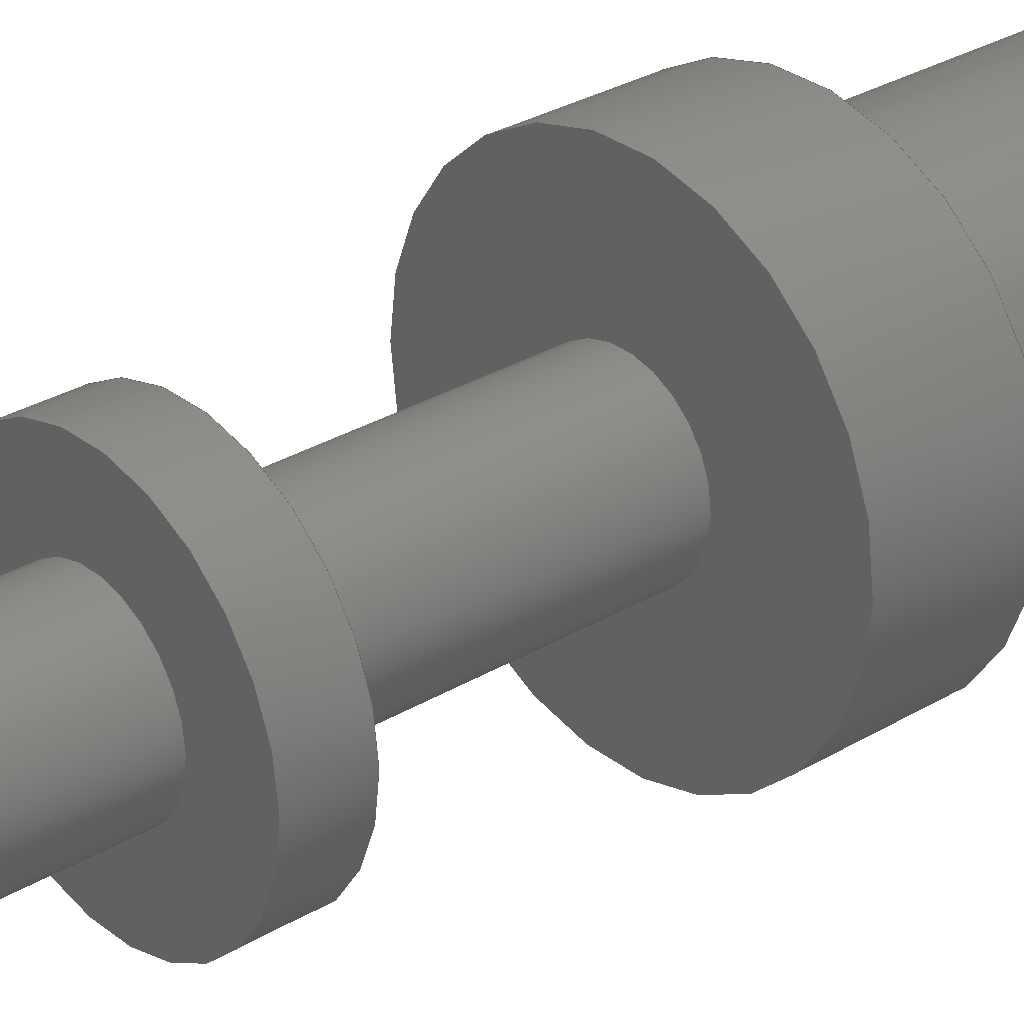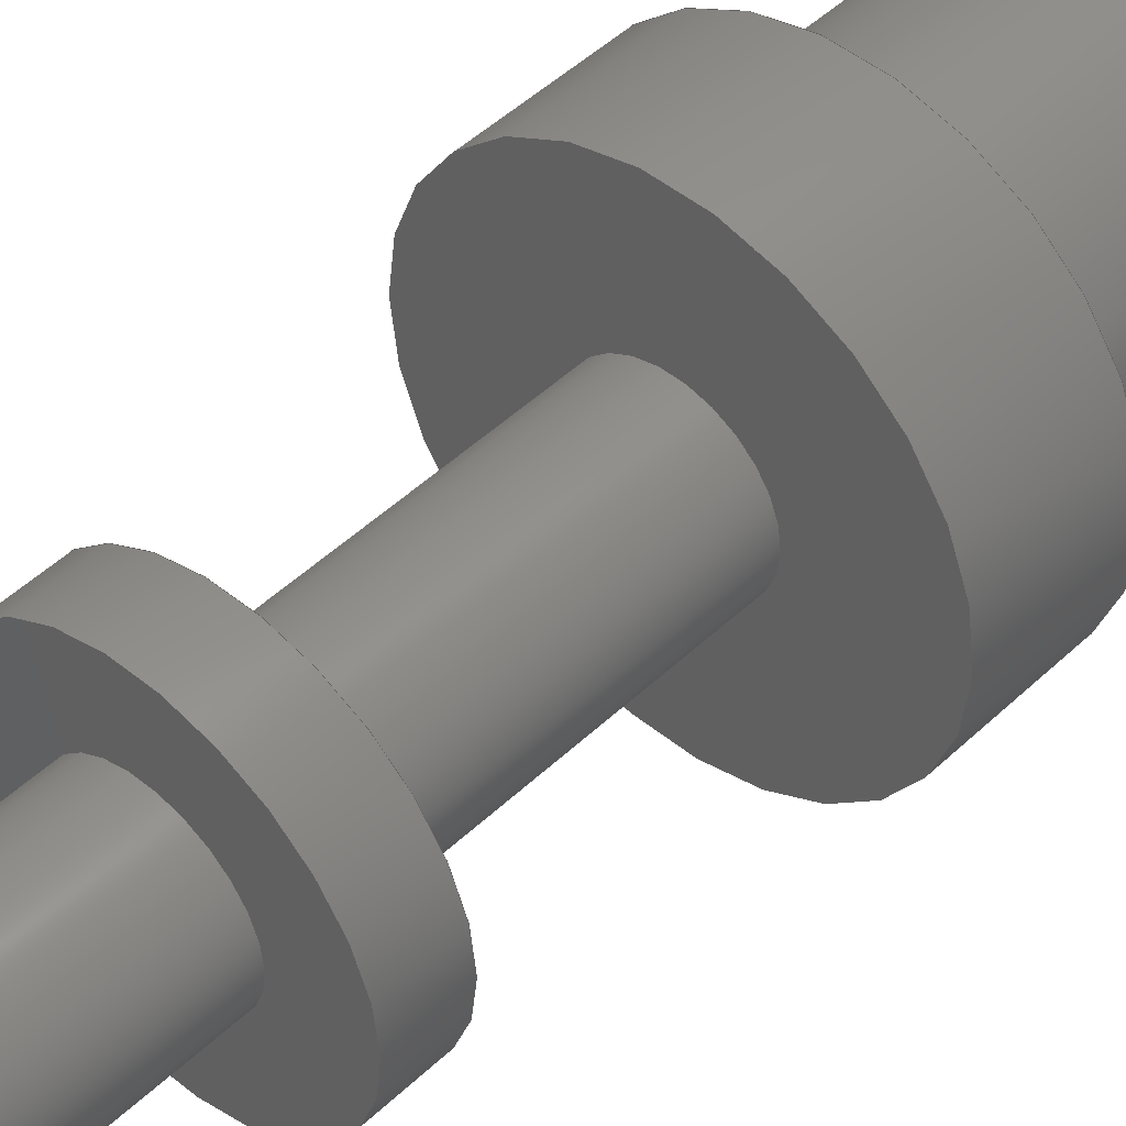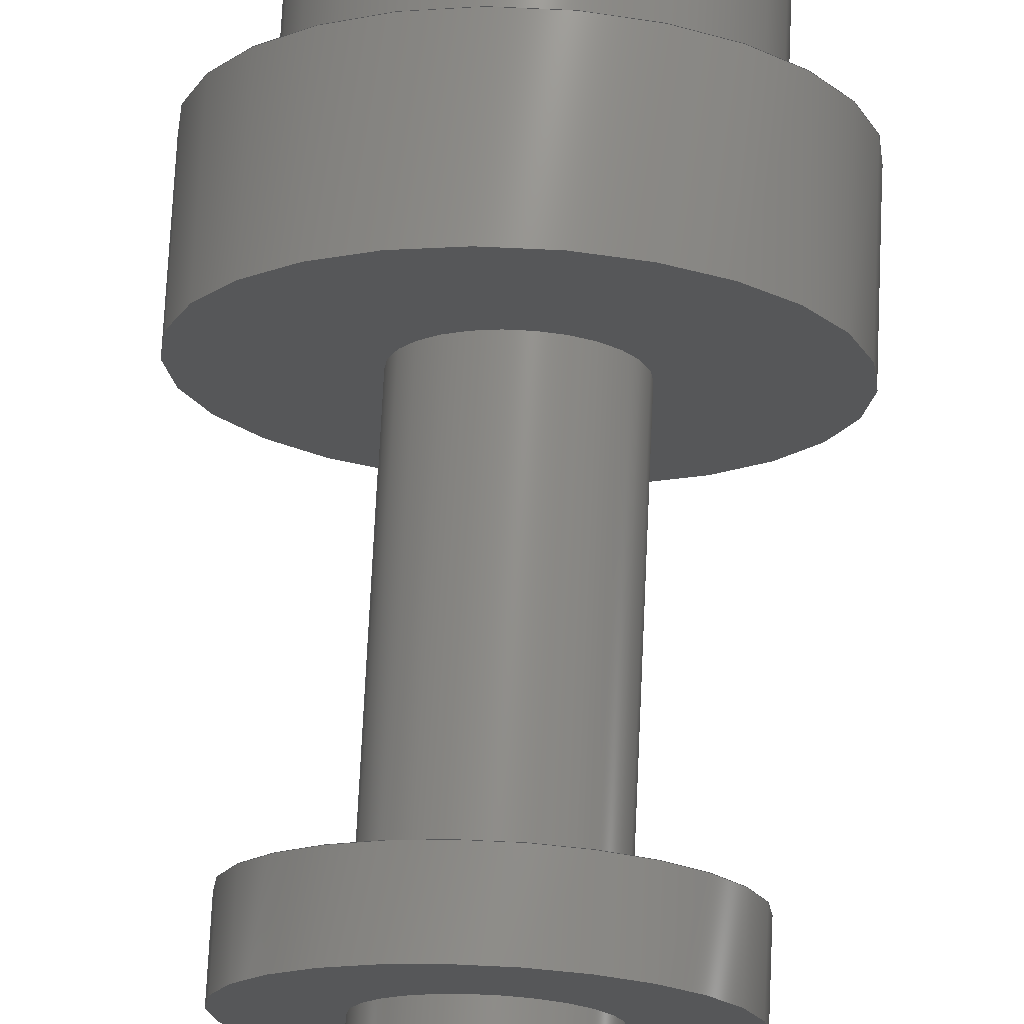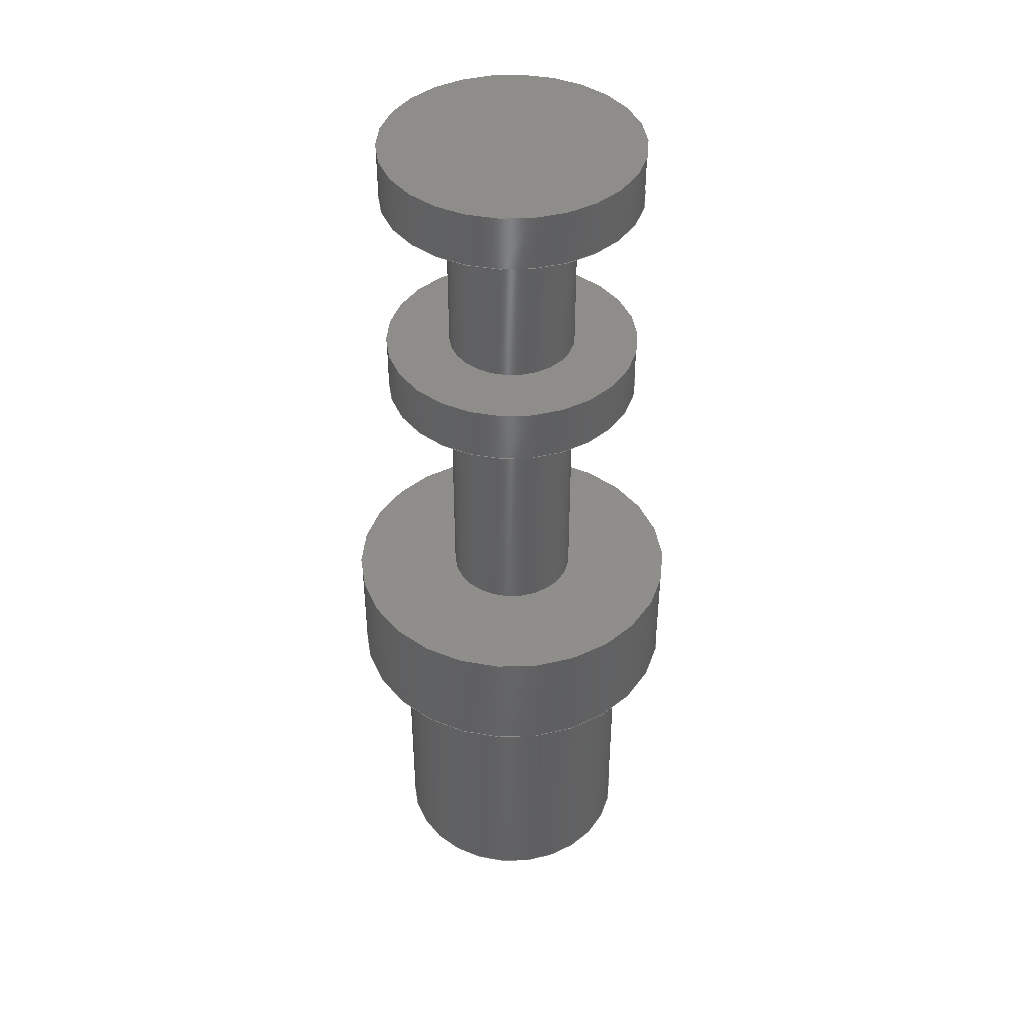
<metadata>
{"format":"step","ext":"stp","renderer":"f3d","projection":"perspective","resolution":1024,"background":"white","views":[{"elev":29.9,"azim":48.7,"up":"+Y"},{"elev":46.8,"azim":42.9,"up":"+Y"},{"elev":72.7,"azim":2.7,"up":"+Y"},{"elev":42.3,"azim":95.0,"up":"+Z"}]}
</metadata>
<code>
ISO-10303-21;
DATA;
#1=SHAPE_REPRESENTATION_RELATIONSHIP('','',#173,#2);
#2=ADVANCED_BREP_SHAPE_REPRESENTATION('',(#171),#310);
#3=VERTEX_LOOP('',#67);
#4=CONICAL_SURFACE('',#201,0.0007874,1.03);
#5=CYLINDRICAL_SURFACE('',#178,0.001156);
#6=CYLINDRICAL_SURFACE('',#182,0.001587);
#7=CYLINDRICAL_SURFACE('',#186,0.0005969);
#8=CYLINDRICAL_SURFACE('',#190,0.001194);
#9=CYLINDRICAL_SURFACE('',#194,0.0005969);
#10=CYLINDRICAL_SURFACE('',#198,0.001194);
#11=CYLINDRICAL_SURFACE('',#203,0.0007874);
#12=ORIENTED_EDGE('',*,*,#40,.T.);
#13=ORIENTED_EDGE('',*,*,#41,.T.);
#14=ORIENTED_EDGE('',*,*,#42,.T.);
#15=ORIENTED_EDGE('',*,*,#41,.F.);
#16=ORIENTED_EDGE('',*,*,#43,.T.);
#17=ORIENTED_EDGE('',*,*,#42,.F.);
#18=ORIENTED_EDGE('',*,*,#44,.T.);
#19=ORIENTED_EDGE('',*,*,#43,.F.);
#20=ORIENTED_EDGE('',*,*,#45,.T.);
#21=ORIENTED_EDGE('',*,*,#44,.F.);
#22=ORIENTED_EDGE('',*,*,#46,.T.);
#23=ORIENTED_EDGE('',*,*,#45,.F.);
#24=ORIENTED_EDGE('',*,*,#47,.T.);
#25=ORIENTED_EDGE('',*,*,#46,.F.);
#26=ORIENTED_EDGE('',*,*,#48,.T.);
#27=ORIENTED_EDGE('',*,*,#47,.F.);
#28=ORIENTED_EDGE('',*,*,#49,.T.);
#29=ORIENTED_EDGE('',*,*,#48,.F.);
#30=ORIENTED_EDGE('',*,*,#50,.T.);
#31=ORIENTED_EDGE('',*,*,#49,.F.);
#32=ORIENTED_EDGE('',*,*,#51,.T.);
#33=ORIENTED_EDGE('',*,*,#50,.F.);
#34=ORIENTED_EDGE('',*,*,#52,.T.);
#35=ORIENTED_EDGE('',*,*,#51,.F.);
#36=ORIENTED_EDGE('',*,*,#52,.F.);
#37=ORIENTED_EDGE('',*,*,#53,.F.);
#38=ORIENTED_EDGE('',*,*,#53,.T.);
#39=ORIENTED_EDGE('',*,*,#40,.F.);
#40=EDGE_CURVE('',#54,#54,#69,.T.);
#41=EDGE_CURVE('',#55,#55,#70,.T.);
#42=EDGE_CURVE('',#56,#56,#71,.T.);
#43=EDGE_CURVE('',#57,#57,#72,.T.);
#44=EDGE_CURVE('',#58,#58,#73,.T.);
#45=EDGE_CURVE('',#59,#59,#74,.T.);
#46=EDGE_CURVE('',#60,#60,#75,.T.);
#47=EDGE_CURVE('',#61,#61,#76,.T.);
#48=EDGE_CURVE('',#62,#62,#77,.T.);
#49=EDGE_CURVE('',#63,#63,#78,.T.);
#50=EDGE_CURVE('',#64,#64,#79,.T.);
#51=EDGE_CURVE('',#65,#65,#80,.T.);
#52=EDGE_CURVE('',#66,#66,#81,.T.);
#53=EDGE_CURVE('',#68,#68,#82,.T.);
#54=VERTEX_POINT('',#267);
#55=VERTEX_POINT('',#269);
#56=VERTEX_POINT('',#272);
#57=VERTEX_POINT('',#275);
#58=VERTEX_POINT('',#278);
#59=VERTEX_POINT('',#281);
#60=VERTEX_POINT('',#284);
#61=VERTEX_POINT('',#287);
#62=VERTEX_POINT('',#290);
#63=VERTEX_POINT('',#293);
#64=VERTEX_POINT('',#296);
#65=VERTEX_POINT('',#299);
#66=VERTEX_POINT('',#302);
#67=VERTEX_POINT('',#305);
#68=VERTEX_POINT('',#307);
#69=CIRCLE('',#176,0.0007874);
#70=CIRCLE('',#177,0.001156);
#71=CIRCLE('',#179,0.001156);
#72=CIRCLE('',#181,0.001587);
#73=CIRCLE('',#183,0.001587);
#74=CIRCLE('',#185,0.0005969);
#75=CIRCLE('',#187,0.0005969);
#76=CIRCLE('',#189,0.001194);
#77=CIRCLE('',#191,0.001194);
#78=CIRCLE('',#193,0.0005969);
#79=CIRCLE('',#195,0.0005969);
#80=CIRCLE('',#197,0.001194);
#81=CIRCLE('',#199,0.001194);
#82=CIRCLE('',#202,0.0007874);
#83=EDGE_LOOP('',(#12));
#84=EDGE_LOOP('',(#13));
#85=EDGE_LOOP('',(#14));
#86=EDGE_LOOP('',(#15));
#87=EDGE_LOOP('',(#16));
#88=EDGE_LOOP('',(#17));
#89=EDGE_LOOP('',(#18));
#90=EDGE_LOOP('',(#19));
#91=EDGE_LOOP('',(#20));
#92=EDGE_LOOP('',(#21));
#93=EDGE_LOOP('',(#22));
#94=EDGE_LOOP('',(#23));
#95=EDGE_LOOP('',(#24));
#96=EDGE_LOOP('',(#25));
#97=EDGE_LOOP('',(#26));
#98=EDGE_LOOP('',(#27));
#99=EDGE_LOOP('',(#28));
#100=EDGE_LOOP('',(#29));
#101=EDGE_LOOP('',(#30));
#102=EDGE_LOOP('',(#31));
#103=EDGE_LOOP('',(#32));
#104=EDGE_LOOP('',(#33));
#105=EDGE_LOOP('',(#34));
#106=EDGE_LOOP('',(#35));
#107=EDGE_LOOP('',(#36));
#108=EDGE_LOOP('',(#37));
#109=EDGE_LOOP('',(#38));
#110=EDGE_LOOP('',(#39));
#111=FACE_BOUND('',#83,.T.);
#112=FACE_BOUND('',#84,.T.);
#113=FACE_BOUND('',#85,.T.);
#114=FACE_BOUND('',#86,.T.);
#115=FACE_BOUND('',#87,.T.);
#116=FACE_BOUND('',#88,.T.);
#117=FACE_BOUND('',#89,.T.);
#118=FACE_BOUND('',#90,.T.);
#119=FACE_BOUND('',#91,.T.);
#120=FACE_BOUND('',#92,.T.);
#121=FACE_BOUND('',#93,.T.);
#122=FACE_BOUND('',#94,.T.);
#123=FACE_BOUND('',#95,.T.);
#124=FACE_BOUND('',#96,.T.);
#125=FACE_BOUND('',#97,.T.);
#126=FACE_BOUND('',#98,.T.);
#127=FACE_BOUND('',#99,.T.);
#128=FACE_BOUND('',#100,.T.);
#129=FACE_BOUND('',#101,.T.);
#130=FACE_BOUND('',#102,.T.);
#131=FACE_BOUND('',#103,.T.);
#132=FACE_BOUND('',#104,.T.);
#133=FACE_BOUND('',#105,.T.);
#134=FACE_BOUND('',#106,.T.);
#135=FACE_BOUND('',#107,.T.);
#136=FACE_BOUND('',#3,.T.);
#137=FACE_BOUND('',#108,.T.);
#138=FACE_BOUND('',#109,.T.);
#139=FACE_BOUND('',#110,.T.);
#140=PLANE('',#175);
#141=PLANE('',#180);
#142=PLANE('',#184);
#143=PLANE('',#188);
#144=PLANE('',#192);
#145=PLANE('',#196);
#146=PLANE('',#200);
#147=ADVANCED_FACE('',(#111,#112),#140,.T.);
#148=ADVANCED_FACE('',(#113,#114),#5,.T.);
#149=ADVANCED_FACE('',(#115,#116),#141,.T.);
#150=ADVANCED_FACE('',(#117,#118),#6,.T.);
#151=ADVANCED_FACE('',(#119,#120),#142,.T.);
#152=ADVANCED_FACE('',(#121,#122),#7,.T.);
#153=ADVANCED_FACE('',(#123,#124),#143,.T.);
#154=ADVANCED_FACE('',(#125,#126),#8,.T.);
#155=ADVANCED_FACE('',(#127,#128),#144,.T.);
#156=ADVANCED_FACE('',(#129,#130),#9,.T.);
#157=ADVANCED_FACE('',(#131,#132),#145,.T.);
#158=ADVANCED_FACE('',(#133,#134),#10,.T.);
#159=ADVANCED_FACE('',(#135),#146,.T.);
#160=ADVANCED_FACE('',(#136,#137),#4,.F.);
#161=ADVANCED_FACE('',(#138,#139),#11,.F.);
#162=CLOSED_SHELL('',(#147,#148,#149,#150,#151,#152,#153,#154,#155,#156,
#157,#158,#159,#160,#161));
#163=STYLED_ITEM('',(#164),#171);
#164=PRESENTATION_STYLE_ASSIGNMENT((#165));
#165=SURFACE_STYLE_USAGE(.BOTH.,#166);
#166=SURFACE_SIDE_STYLE('',(#167));
#167=SURFACE_STYLE_FILL_AREA(#168);
#168=FILL_AREA_STYLE('',(#169));
#169=FILL_AREA_STYLE_COLOUR('',#170);
#170=COLOUR_RGB('',0.902,0.902,0.902);
#171=MANIFOLD_SOLID_BREP('Part 1',#162);
#172=SHAPE_DEFINITION_REPRESENTATION(#315,#173);
#173=SHAPE_REPRESENTATION('Part 1',(#174),#310);
#174=AXIS2_PLACEMENT_3D('',#264,#204,#205);
#175=AXIS2_PLACEMENT_3D('',#265,#206,#207);
#176=AXIS2_PLACEMENT_3D('',#266,#208,#209);
#177=AXIS2_PLACEMENT_3D('',#268,#210,#211);
#178=AXIS2_PLACEMENT_3D('',#270,#212,#213);
#179=AXIS2_PLACEMENT_3D('',#271,#214,#215);
#180=AXIS2_PLACEMENT_3D('',#273,#216,#217);
#181=AXIS2_PLACEMENT_3D('',#274,#218,#219);
#182=AXIS2_PLACEMENT_3D('',#276,#220,#221);
#183=AXIS2_PLACEMENT_3D('',#277,#222,#223);
#184=AXIS2_PLACEMENT_3D('',#279,#224,#225);
#185=AXIS2_PLACEMENT_3D('',#280,#226,#227);
#186=AXIS2_PLACEMENT_3D('',#282,#228,#229);
#187=AXIS2_PLACEMENT_3D('',#283,#230,#231);
#188=AXIS2_PLACEMENT_3D('',#285,#232,#233);
#189=AXIS2_PLACEMENT_3D('',#286,#234,#235);
#190=AXIS2_PLACEMENT_3D('',#288,#236,#237);
#191=AXIS2_PLACEMENT_3D('',#289,#238,#239);
#192=AXIS2_PLACEMENT_3D('',#291,#240,#241);
#193=AXIS2_PLACEMENT_3D('',#292,#242,#243);
#194=AXIS2_PLACEMENT_3D('',#294,#244,#245);
#195=AXIS2_PLACEMENT_3D('',#295,#246,#247);
#196=AXIS2_PLACEMENT_3D('',#297,#248,#249);
#197=AXIS2_PLACEMENT_3D('',#298,#250,#251);
#198=AXIS2_PLACEMENT_3D('',#300,#252,#253);
#199=AXIS2_PLACEMENT_3D('',#301,#254,#255);
#200=AXIS2_PLACEMENT_3D('',#303,#256,#257);
#201=AXIS2_PLACEMENT_3D('',#304,#258,#259);
#202=AXIS2_PLACEMENT_3D('',#306,#260,#261);
#203=AXIS2_PLACEMENT_3D('',#308,#262,#263);
#204=DIRECTION('',(0,0,1));
#205=DIRECTION('',(1,0,0));
#206=DIRECTION('',(-2.482e-17,0,-1));
#207=DIRECTION('',(-1,0,2.482e-17));
#208=DIRECTION('',(2.482e-17,0,1));
#209=DIRECTION('',(1,0,-2.482e-17));
#210=DIRECTION('',(-2.482e-17,0,-1));
#211=DIRECTION('',(-1,0,2.482e-17));
#212=DIRECTION('',(-2.482e-17,0,-1));
#213=DIRECTION('',(-1,0,2.482e-17));
#214=DIRECTION('',(-2.482e-17,0,-1));
#215=DIRECTION('',(-1,0,2.482e-17));
#216=DIRECTION('',(-2.482e-17,0,-1));
#217=DIRECTION('',(-1,0,2.482e-17));
#218=DIRECTION('',(-2.482e-17,0,-1));
#219=DIRECTION('',(-1,0,2.482e-17));
#220=DIRECTION('',(-2.482e-17,0,-1));
#221=DIRECTION('',(-1,0,2.482e-17));
#222=DIRECTION('',(-2.482e-17,0,-1));
#223=DIRECTION('',(-1,0,2.482e-17));
#224=DIRECTION('',(2.482e-17,0,1));
#225=DIRECTION('',(1,0,-2.482e-17));
#226=DIRECTION('',(-2.482e-17,0,-1));
#227=DIRECTION('',(-1,0,2.482e-17));
#228=DIRECTION('',(-2.482e-17,0,-1));
#229=DIRECTION('',(-1,0,2.482e-17));
#230=DIRECTION('',(-2.482e-17,0,-1));
#231=DIRECTION('',(-1,0,2.482e-17));
#232=DIRECTION('',(-2.482e-17,0,-1));
#233=DIRECTION('',(-1,0,2.482e-17));
#234=DIRECTION('',(-2.482e-17,0,-1));
#235=DIRECTION('',(-1,0,2.482e-17));
#236=DIRECTION('',(-2.482e-17,0,-1));
#237=DIRECTION('',(-1,0,2.482e-17));
#238=DIRECTION('',(-2.482e-17,0,-1));
#239=DIRECTION('',(-1,0,2.482e-17));
#240=DIRECTION('',(2.482e-17,0,1));
#241=DIRECTION('',(1,0,-2.482e-17));
#242=DIRECTION('',(-2.482e-17,0,-1));
#243=DIRECTION('',(-1,0,2.482e-17));
#244=DIRECTION('',(-2.482e-17,0,-1));
#245=DIRECTION('',(-1,0,2.482e-17));
#246=DIRECTION('',(-2.482e-17,0,-1));
#247=DIRECTION('',(-1,0,2.482e-17));
#248=DIRECTION('',(-2.482e-17,0,-1));
#249=DIRECTION('',(-1,0,2.482e-17));
#250=DIRECTION('',(-2.482e-17,0,-1));
#251=DIRECTION('',(-1,0,2.482e-17));
#252=DIRECTION('',(-2.482e-17,0,-1));
#253=DIRECTION('',(-1,0,2.482e-17));
#254=DIRECTION('',(-2.482e-17,0,-1));
#255=DIRECTION('',(-1,0,2.482e-17));
#256=DIRECTION('',(2.482e-17,0,1));
#257=DIRECTION('',(1,0,-2.482e-17));
#258=DIRECTION('',(-2.482e-17,0,-1));
#259=DIRECTION('',(-1,0,2.482e-17));
#260=DIRECTION('',(2.482e-17,0,1));
#261=DIRECTION('',(1,0,-2.482e-17));
#262=DIRECTION('',(2.482e-17,0,1));
#263=DIRECTION('',(1,0,-2.482e-17));
#264=CARTESIAN_POINT('',(0,0,0));
#265=CARTESIAN_POINT('',(0.0005778,0,-0.002667));
#266=CARTESIAN_POINT('',(-6.619e-20,0,-0.002667));
#267=CARTESIAN_POINT('',(0.0007874,0,-0.002667));
#268=CARTESIAN_POINT('',(0,0,-0.002667));
#269=CARTESIAN_POINT('',(-0.001156,0,-0.002667));
#270=CARTESIAN_POINT('',(1.084e-19,0,0.001702));
#271=CARTESIAN_POINT('',(6.619e-20,0,0));
#272=CARTESIAN_POINT('',(-0.001156,0,2.868e-20));
#273=CARTESIAN_POINT('',(0.001372,0,0));
#274=CARTESIAN_POINT('',(6.619e-20,0,0));
#275=CARTESIAN_POINT('',(-0.001587,0,3.94e-20));
#276=CARTESIAN_POINT('',(1.084e-19,0,0.001702));
#277=CARTESIAN_POINT('',(9.266e-20,0,0.001067));
#278=CARTESIAN_POINT('',(-0.001587,0,0.001067));
#279=CARTESIAN_POINT('',(0.001092,0,0.001067));
#280=CARTESIAN_POINT('',(9.266e-20,0,0.001067));
#281=CARTESIAN_POINT('',(-0.0005969,0,0.001067));
#282=CARTESIAN_POINT('',(1.084e-19,0,0.001702));
#283=CARTESIAN_POINT('',(1.519e-19,0,0.003454));
#284=CARTESIAN_POINT('',(-0.0005969,0,0.003454));
#285=CARTESIAN_POINT('',(0.0008954,0,0.003454));
#286=CARTESIAN_POINT('',(1.519e-19,0,0.003454));
#287=CARTESIAN_POINT('',(-0.001194,0,0.003454));
#288=CARTESIAN_POINT('',(1.084e-19,0,0.001702));
#289=CARTESIAN_POINT('',(1.645e-19,0,0.003962));
#290=CARTESIAN_POINT('',(-0.001194,0,0.003962));
#291=CARTESIAN_POINT('',(0.0008954,0,0.003962));
#292=CARTESIAN_POINT('',(1.645e-19,0,0.003962));
#293=CARTESIAN_POINT('',(-0.0005969,0,0.003962));
#294=CARTESIAN_POINT('',(1.084e-19,0,0.001702));
#295=CARTESIAN_POINT('',(2.042e-19,0,0.005563));
#296=CARTESIAN_POINT('',(-0.0005969,0,0.005563));
#297=CARTESIAN_POINT('',(0.0008954,0,0.005563));
#298=CARTESIAN_POINT('',(2.042e-19,0,0.005563));
#299=CARTESIAN_POINT('',(-0.001194,0,0.005563));
#300=CARTESIAN_POINT('',(1.084e-19,0,0.001702));
#301=CARTESIAN_POINT('',(2.168e-19,0,0.006071));
#302=CARTESIAN_POINT('',(-0.001194,0,0.006071));
#303=CARTESIAN_POINT('',(0.0005969,0,0.006071));
#304=CARTESIAN_POINT('',(-2.837e-20,0,-0.001143));
#305=CARTESIAN_POINT('',(0,0,-0.0006699));
#306=CARTESIAN_POINT('',(-2.837e-20,0,-0.001143));
#307=CARTESIAN_POINT('',(0.0007874,0,-0.001143));
#308=CARTESIAN_POINT('',(-6.619e-20,0,-0.002667));
#309=MECHANICAL_DESIGN_GEOMETRIC_PRESENTATION_REPRESENTATION('',(#163),
#310);
#310=(
GEOMETRIC_REPRESENTATION_CONTEXT(3)
GLOBAL_UNCERTAINTY_ASSIGNED_CONTEXT((#311))
GLOBAL_UNIT_ASSIGNED_CONTEXT((#314,#313,#312))
REPRESENTATION_CONTEXT('Part 1','TOP_LEVEL_ASSEMBLY_PART')
);
#311=UNCERTAINTY_MEASURE_WITH_UNIT(LENGTH_MEASURE(5e-06),#314,
'DISTANCE_ACCURACY_VALUE','Maximum Tolerance applied to model');
#312=(
NAMED_UNIT(*)
SI_UNIT($,.STERADIAN.)
SOLID_ANGLE_UNIT()
);
#313=(
NAMED_UNIT(*)
PLANE_ANGLE_UNIT()
SI_UNIT($,.RADIAN.)
);
#314=(
LENGTH_UNIT()
NAMED_UNIT(*)
SI_UNIT($,.METRE.)
);
#315=PRODUCT_DEFINITION_SHAPE('','',#316);
#316=PRODUCT_DEFINITION('','',#318,#317);
#317=PRODUCT_DEFINITION_CONTEXT('',#324,'design');
#318=PRODUCT_DEFINITION_FORMATION_WITH_SPECIFIED_SOURCE('','',#320,
 .NOT_KNOWN.);
#319=PRODUCT_RELATED_PRODUCT_CATEGORY('','',(#320));
#320=PRODUCT('Part 1','Part 1','Part 1',(#322));
#321=PRODUCT_CATEGORY('','');
#322=PRODUCT_CONTEXT('',#324,'mechanical');
#323=APPLICATION_PROTOCOL_DEFINITION('international standard',
'ap242_managed_model_based_3d_engineering',2011,#324);
#324=APPLICATION_CONTEXT('managed model based 3d engineering');
ENDSEC;
END-ISO-10303-21;

</code>
